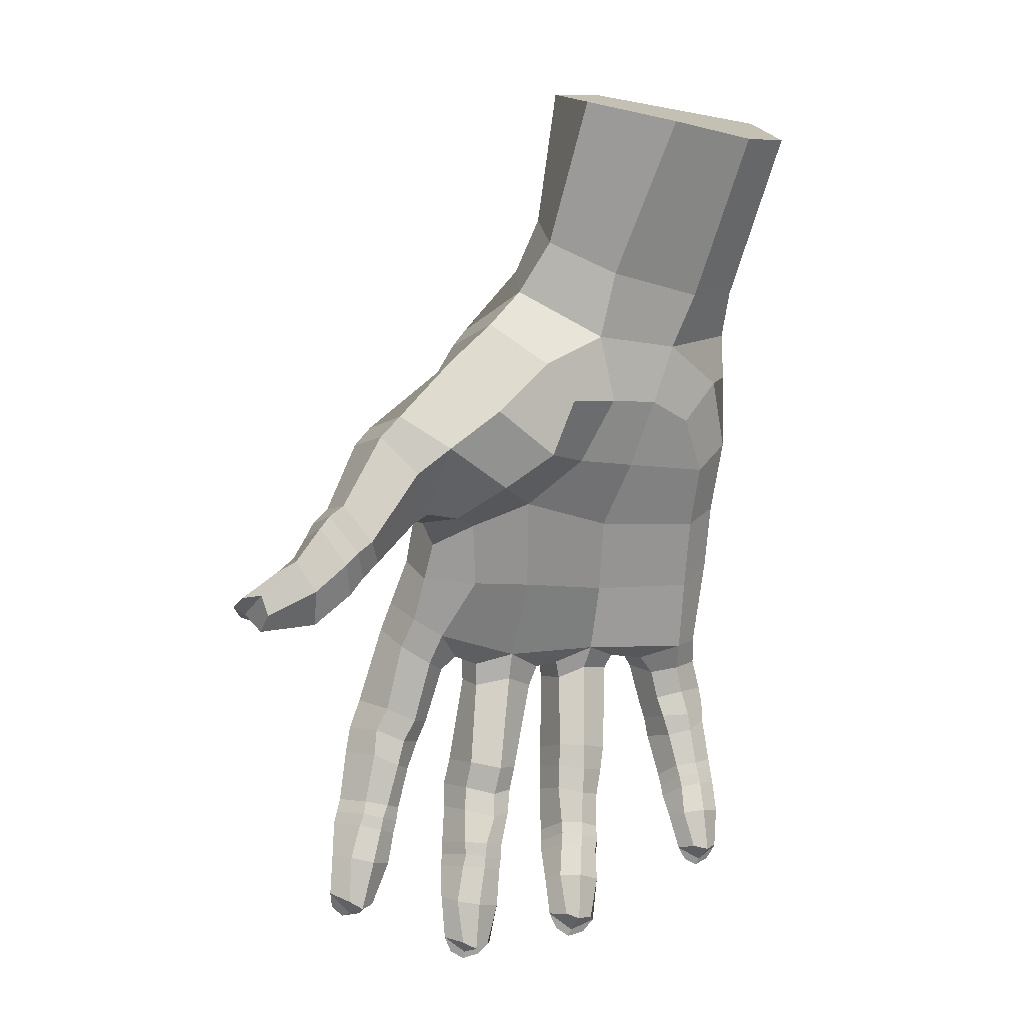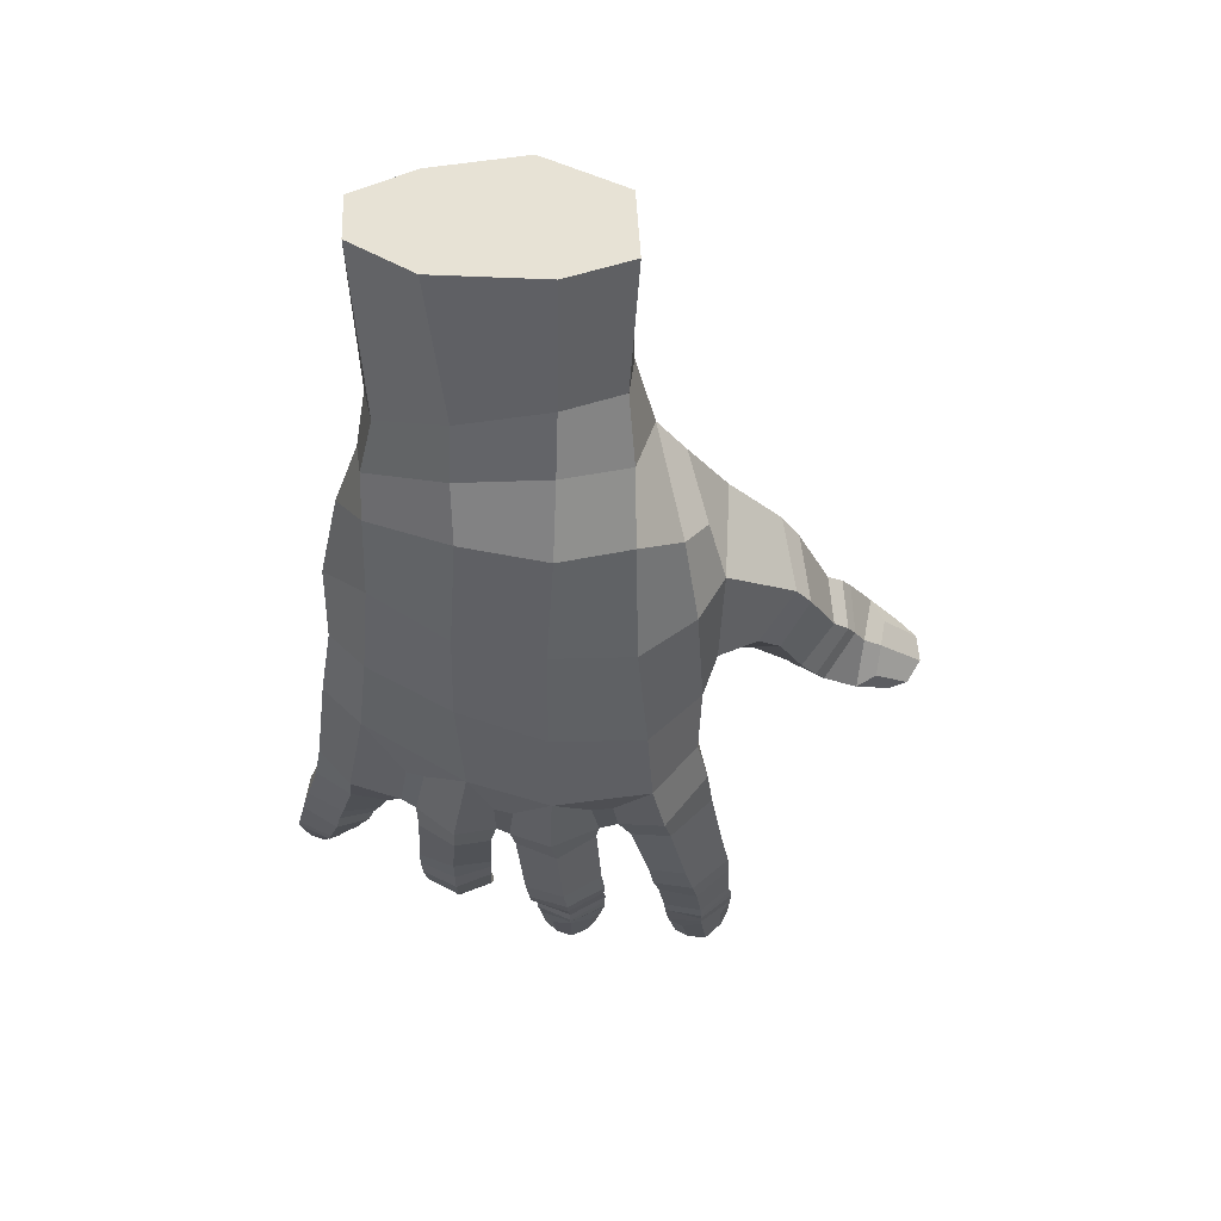
<metadata>
{"format":"obj","ext":"obj","renderer":"f3d","projection":"perspective","resolution":1024,"background":"white","views":[{"elev":-21.0,"azim":88.9,"up":"+Y"},{"elev":78.0,"azim":-69.8,"up":"+Y"}]}
</metadata>
<code>
o Plane005_Untitled
v -0.2578 -0.2659 0.2287
v -0.3966 -0.4271 0.1912
v -0.3506 -0.4289 0.2798
v -0.2893 -0.2623 0.1506
v -0.3049 -0.2601 0.06151
v -0.4038 -0.4212 0.1047
v -0.3887 -0.3979 -0.009486
v -0.2882 -0.2653 -0.0302
v -0.212 -0.3633 0.2952
v -0.2226 -0.1649 0.1342
v -0.2392 -0.1617 0.04575
v -0.2399 -0.1911 -0.04535
v -0.132 -0.3348 0.3457
v -0.2001 -0.4265 0.2841
v -0.2893 -0.4427 0.3053
v -0.2744 -0.522 0.2943
v -0.3948 -0.5998 0.3355
v -0.3512 -0.6007 0.3614
v -0.3264 -0.6182 0.3261
v -0.1817 -0.377 0.327
v -0.185 -0.4297 0.3067
v -0.144 -0.4374 0.2766
v -0.1747 -0.399 0.3488
v -0.1768 -0.4384 0.3206
v -0.1415 -0.4503 0.2931
v -0.3783 -0.5321 0.2541
v -0.4031 -0.6093 0.2981
v -0.4034 -0.63 0.3473
v -0.3623 -0.6312 0.3725
v -0.3357 -0.6422 0.3389
v -0.4116 -0.6389 0.3068
v -0.4073 -0.658 0.3545
v -0.3679 -0.6606 0.377
v -0.3434 -0.6711 0.3411
v -0.4132 -0.6693 0.3137
v -0.3807 -0.6775 0.3023
v -0.4143 -0.7131 0.3635
v -0.3806 -0.7163 0.3833
v -0.3617 -0.7236 0.3512
v -0.4209 -0.7206 0.3236
v -0.3838 -0.7254 0.3128
v -0.4187 -0.7286 0.3658
v -0.3814 -0.7316 0.3868
v -0.3633 -0.7383 0.353
v -0.4248 -0.7369 0.3273
v -0.3884 -0.7414 0.3152
v -0.4201 -0.7415 0.3665
v -0.3844 -0.7441 0.3897
v -0.3656 -0.7518 0.3576
v -0.4237 -0.7503 0.3263
v -0.3917 -0.7554 0.3184
v -0.4202 -0.7634 0.3686
v -0.3868 -0.7813 0.3906
v -0.373 -0.7897 0.3672
v -0.4288 -0.7821 0.3334
v -0.4013 -0.7898 0.3243
v -0.3934 -0.8281 0.3923
v -0.3917 -0.8388 0.3687
v -0.4119 -0.8375 0.343
v -0.1318 -0.3567 0.3623
v -0.06968 -0.3726 0.3296
v -0.07812 -0.4141 0.287
v -0.1259 -0.4389 0.3915
v -0.1712 -0.4689 0.3749
v -0.1612 -0.4834 0.3441
v -0.1291 -0.5019 0.3322
v -0.07969 -0.4522 0.3698
v -0.095 -0.4896 0.3375
v -0.371 -0.4745 0.3009
v -0.3068 -0.491 0.3242
v -0.373 -0.4675 0.2467
v -0.3824 -0.4645 0.2275
v -0.4131 -0.4611 0.1554
v -0.4165 -0.4552 0.1369
v -0.4115 -0.438 0.06201
v -0.4134 -0.4361 0.04387
v -0.3684 -0.4063 -0.05862
v -0.2799 -0.2826 -0.07899
v -0.3444 -0.5467 0.2453
v -0.4332 -0.829 0.3439
v -0.4281 -0.8485 0.3794
v -0.249 -0.4798 0.2824
v -0.4044 -0.7956 0.3853
v -0.4207 -0.7862 0.3694
v -0.4302 -0.7947 0.3507
v -0.4341 -0.8445 0.3598
v -0.4076 -0.8415 0.3909
v -0.3134 -0.359 0.26
v -0.3239 -0.3526 -0.0634
v -0.3429 -0.3403 -0.01804
v -0.3551 -0.3377 0.07831
v -0.3495 -0.3482 0.1723
v -0.34 -0.4265 -0.06372
v -0.2989 -0.5348 0.2611
v -0.3652 -0.5273 0.07804
v -0.3816 -0.5468 0.2695
v -0.3729 -0.5201 0.3091
v -0.3237 -0.5185 0.3359
v -0.2938 -0.5501 0.3096
v -0.3963 -0.8463 0.3535
v -0.3737 -0.7949 0.3404
v -0.3721 -0.7555 0.3326
v -0.3686 -0.7423 0.3301
v -0.3685 -0.7264 0.3252
v -0.353 -0.6813 0.313
v -0.3484 -0.6526 0.3063
v -0.3418 -0.6285 0.2935
v -0.421 -0.8465 0.3705
v -0.3687 -0.6217 0.2811
v -0.3749 -0.6456 0.2915
v -0.3132 -0.565 0.2758
v -0.3454 -0.5625 0.2621
v -0.3945 -0.5608 0.2364
v -0.4224 -0.6552 0.252
v -0.4576 -0.6472 0.2221
v -0.4319 -0.5478 0.2072
v -0.3671 -0.5758 0.2195
v -0.3818 -0.6696 0.2248
v -0.4606 -0.6547 0.1799
v -0.4307 -0.5535 0.1613
v -0.4266 -0.5251 0.1544
v -0.3929 -0.5678 0.1536
v -0.3803 -0.5473 0.1448
v -0.4302 -0.6841 0.2586
v -0.4644 -0.6744 0.2284
v -0.3985 -0.6968 0.2311
v -0.4671 -0.6818 0.1863
v -0.4147 -0.6665 0.1716
v -0.4327 -0.7122 0.258
v -0.4664 -0.702 0.2291
v -0.4011 -0.7242 0.232
v -0.4677 -0.7124 0.1861
v -0.4323 -0.757 0.2599
v -0.4644 -0.7527 0.2308
v -0.4069 -0.7623 0.2322
v -0.4623 -0.7582 0.1901
v -0.4237 -0.723 0.1797
v -0.4237 -0.762 0.1873
v -0.4368 -0.7718 0.2598
v -0.4689 -0.7684 0.2315
v -0.4118 -0.7766 0.2303
v -0.4666 -0.7748 0.1922
v -0.4283 -0.7781 0.188
v -0.44 -0.7845 0.2614
v -0.4701 -0.7813 0.2313
v -0.4147 -0.7902 0.2338
v -0.4649 -0.7881 0.191
v -0.4319 -0.7923 0.1898
v -0.438 -0.8221 0.26
v -0.4668 -0.8048 0.2319
v -0.4241 -0.8317 0.2401
v -0.4675 -0.823 0.1955
v -0.4431 -0.8317 0.1923
v -0.437 -0.8788 0.2331
v -0.4486 -0.8705 0.2555
v -0.4717 -0.872 0.2012
v -0.4517 -0.8777 0.2038
v -0.4383 -0.8862 0.2172
v -0.4192 -0.8362 0.2137
v -0.4157 -0.7928 0.2078
v -0.4121 -0.7794 0.2066
v -0.408 -0.764 0.2053
v -0.409 -0.7312 0.1961
v -0.4062 -0.7031 0.1961
v -0.4213 -0.6935 0.1772
v -0.3904 -0.6744 0.1887
v -0.363 -0.5686 0.179
v -0.4703 -0.8844 0.2316
v -0.4725 -0.8368 0.2111
v -0.4673 -0.8284 0.2315
v -0.4543 -0.8375 0.2502
v -0.4766 -0.8857 0.2156
v -0.4759 -0.8914 0.2335
v -0.4629 -0.8848 0.2485
v -0.4273 -0.5026 0.1998
v -0.3895 -0.5294 0.2375
v -0.3562 -0.5524 0.2202
v -0.3436 -0.5433 0.176
v -0.4381 -0.5426 0.1375
v -0.4499 -0.632 0.1382
v -0.4696 -0.6252 0.1032
v -0.4577 -0.5266 0.1056
v -0.3954 -0.557 0.1168
v -0.4073 -0.6399 0.1149
v -0.4697 -0.6307 0.06447
v -0.4502 -0.5234 0.06478
v -0.4373 -0.4962 0.05879
v -0.407 -0.5395 0.05853
v -0.3952 -0.5277 0.05063
v -0.4528 -0.6559 0.1385
v -0.4775 -0.6531 0.1061
v -0.415 -0.6647 0.1162
v -0.4746 -0.6588 0.06521
v -0.4294 -0.6376 0.06073
v -0.4581 -0.6838 0.1388
v -0.4848 -0.6793 0.1085
v -0.4228 -0.6907 0.1169
v -0.4802 -0.6883 0.06798
v -0.4365 -0.6639 0.0639
v -0.4629 -0.7349 0.1378
v -0.486 -0.7384 0.1079
v -0.4325 -0.7316 0.1128
v -0.4814 -0.7401 0.06815
v -0.4445 -0.6932 0.0687
v -0.4452 -0.7337 0.07009
v -0.4616 -0.7491 0.1373
v -0.4863 -0.7536 0.1079
v -0.4329 -0.7451 0.1119
v -0.4813 -0.7561 0.06936
v -0.4459 -0.7488 0.06868
v -0.4599 -0.7617 0.1373
v -0.4842 -0.7654 0.1073
v -0.4328 -0.7587 0.113
v -0.4762 -0.769 0.0691
v -0.4453 -0.7631 0.07111
v -0.4512 -0.7975 0.1329
v -0.4795 -0.7873 0.1058
v -0.4319 -0.7978 0.1152
v -0.4738 -0.8009 0.07116
v -0.4462 -0.799 0.06971
v -0.4368 -0.8438 0.1076
v -0.4503 -0.8411 0.1279
v -0.4683 -0.8447 0.0741
v -0.4493 -0.8448 0.07761
v -0.4353 -0.8494 0.09241
v -0.4249 -0.7985 0.09091
v -0.4317 -0.76 0.08879
v -0.4316 -0.7471 0.08828
v -0.4316 -0.7321 0.0877
v -0.4241 -0.6965 0.08711
v -0.4158 -0.6688 0.08488
v -0.4064 -0.6407 0.08504
v -0.3867 -0.5462 0.08543
v -0.4602 -0.8587 0.1011
v -0.4759 -0.8157 0.08453
v -0.4743 -0.8085 0.1042
v -0.4616 -0.8147 0.1219
v -0.4703 -0.8593 0.08635
v -0.4686 -0.865 0.1045
v -0.4593 -0.857 0.1197
v -0.4513 -0.483 0.1057
v -0.4266 -0.5214 0.1401
v -0.3843 -0.5402 0.1202
v -0.4371 -0.5278 0.02473
v -0.4435 -0.5731 0.01334
v -0.4607 -0.5599 -0.01793
v -0.4457 -0.5126 -0.01014
v -0.3996 -0.5485 0.000524
v -0.4084 -0.5791 -0.00663
v -0.4564 -0.5529 -0.05742
v -0.4378 -0.5073 -0.05052
v -0.4187 -0.4803 -0.0514
v -0.4097 -0.5311 -0.05253
v -0.3927 -0.5071 -0.05203
v -0.4471 -0.5941 0.007062
v -0.4675 -0.5785 -0.02132
v -0.4128 -0.6011 -0.01395
v -0.4636 -0.5726 -0.06088
v -0.4541 -0.616 0.002653
v -0.4751 -0.5997 -0.02381
v -0.423 -0.6231 -0.02156
v -0.4682 -0.5936 -0.06327
v -0.4573 -0.6653 -0.01002
v -0.4819 -0.6574 -0.03455
v -0.4313 -0.6599 -0.03088
v -0.4796 -0.649 -0.07071
v -0.4363 -0.6008 -0.06526
v -0.4462 -0.6473 -0.07241
v -0.4564 -0.6804 -0.01305
v -0.4839 -0.6733 -0.03682
v -0.4325 -0.6729 -0.03414
v -0.4814 -0.666 -0.07206
v -0.4483 -0.6635 -0.07479
v -0.4579 -0.6915 -0.01487
v -0.4832 -0.6846 -0.03879
v -0.435 -0.6858 -0.03684
v -0.4777 -0.6758 -0.07385
v -0.45 -0.676 -0.07682
v -0.4543 -0.7185 -0.02235
v -0.4811 -0.7023 -0.04355
v -0.4373 -0.7178 -0.0391
v -0.4795 -0.7101 -0.07747
v -0.454 -0.7109 -0.0808
v -0.4458 -0.7578 -0.0508
v -0.4586 -0.7575 -0.03317
v -0.4782 -0.7507 -0.07959
v -0.4605 -0.7533 -0.07793
v -0.448 -0.7612 -0.06788
v -0.433 -0.7158 -0.06307
v -0.4357 -0.6812 -0.05998
v -0.434 -0.6696 -0.05761
v -0.432 -0.6562 -0.05487
v -0.4206 -0.6166 -0.04828
v -0.4141 -0.5987 -0.04512
v -0.4372 -0.578 -0.0651
v -0.407 -0.5712 -0.03708
v -0.427 -0.5601 -0.06097
v -0.3858 -0.5464 -0.02975
v -0.4712 -0.7685 -0.05909
v -0.482 -0.7254 -0.06696
v -0.4786 -0.7219 -0.04818
v -0.4663 -0.7315 -0.0338
v -0.4807 -0.7657 -0.07008
v -0.4793 -0.774 -0.0561
v -0.469 -0.7698 -0.04194
v -0.4406 -0.4682 -0.008106
v -0.4341 -0.5 0.0412
v -0.3898 -0.5324 0.01459
v -0.3583 -0.5269 -0.03059
v -0.2973 -0.4732 0.07062
v -0.3209 -0.46 -0.03555
v -0.2948 -0.3686 -0.06865
v -0.2363 -0.4122 0.06796
v -0.2694 -0.3992 -0.03995
v -0.06428 -0.3493 0.3081
v -0.06926 -0.278 0.2517
v -0.0631 -0.3888 0.25
v -0.244 -0.3051 -0.08013
v -0.1539 -0.365 0.09799
v -0.114 -0.416 0.187
v -0.1281 -0.3007 0.01352
v -0.0604 -0.2492 0.07904
v -0.1686 -0.1089 -0.0557
v -0.1112 -0.2366 -0.00829
v -0.02338 -0.1477 0.1387
v -0.1182 -0.06019 0.1017
v -0.1593 -0.06949 0.01748
v -0.06715 0.03952 -0.1068
v -0.081 0.06273 -0.0311
v -0.04603 0.06389 0.07822
v 0.006098 0.03113 0.1317
v 0.08225 -0.02573 0.09927
v 0.09497 -0.05769 0.001314
v 0.04528 -0.04928 -0.08641
v -0.04612 -0.3501 0.1952
v -0.2709 -0.4783 0.1588
v -0.2492 -0.4847 0.2212
v -0.1942 -0.4041 0.1593
v -0.1993 -0.4304 0.2245
v -0.0718 -0.09235 0.1503
v -0.1562 -0.1962 0.2363
v -0.1568 -0.2733 0.2796
v -0.2492 -0.3856 0.2939
v -0.1214 -0.4581 0.4067
v -0.07447 -0.4673 0.3849
v -0.09352 -0.5035 0.3525
v -0.1717 -0.4823 0.392
v -0.1635 -0.5103 0.3627
v -0.1189 -0.4777 0.4152
v -0.07272 -0.4822 0.3945
v -0.08785 -0.5201 0.3652
v -0.1699 -0.4982 0.4012
v -0.1568 -0.5278 0.3709
v -0.1177 -0.5013 0.4268
v -0.07021 -0.5227 0.4198
v -0.08329 -0.5533 0.3975
v -0.1598 -0.5314 0.4358
v -0.147 -0.5586 0.4088
v -0.07257 -0.5615 0.4563
v -0.08214 -0.5816 0.4492
v -0.1362 -0.5811 0.4556
v -0.1419 -0.5699 0.4693
v -0.1148 -0.5811 0.3999
v -0.1083 -0.5918 0.4592
v -0.1228 -0.5431 0.3619
v -0.1263 -0.5218 0.3482
v -0.1083 -0.5715 0.4776
v -0.1418 -0.5317 0.4512
v -0.112 -0.5227 0.4455
v -0.08507 -0.5294 0.4406
v -0.1296 -0.5681 0.4851
v -0.104 -0.5643 0.4905
v -0.08127 -0.5615 0.4779
v -0.1221 -0.1335 0.1753
v -0.1827 -0.1738 0.1988
v -0.02827 -0.1841 0.06317
v -0.207 -0.1518 -0.05596
v -0.1957 -0.1197 0.02787
v -0.1624 -0.1124 0.1156
v -0.2239 -0.2237 -0.08104
v -0.2218 -0.4462 0.2723
v -0.1551 -0.4381 0.2432
v -0.09203 -0.3837 0.1334
v -0.1106 -0.3068 0.06182
v -0.06598 -0.3283 0.1104
v -0.205 -0.2658 0.269
v -0.1701 -0.2563 -0.06268
v -0.1799 -0.3588 0.03825
v -0.06309 -0.2333 0.2062
v -0.04399 -0.2919 0.1415
v -0.1244 -0.2313 0.2496
v -0.05906 -0.1932 0.1728
v -0.07261 -0.1884 -0.03218
v -0.1759 -0.1906 -0.07507
v -0.1695 -0.3063 -0.02781
v -0.2193 -0.3487 -0.04819
v -0.1332 -0.1549 -0.08106
v -0.01138 -0.01671 -0.1331
f 2 3 88 92
f 92 91 6 2
f 91 90 7 6
f 6 7 76 75
f 9 343 381 14
f 1 375 10 4
f 4 10 11 5
f 5 11 12 8
f 9 20 13 342
f 18 98 97 17
f 19 99 98 18
f 14 21 20 9
f 20 23 60 13
f 21 24 23 20
f 22 25 24 21
f 60 61 315 13
f 61 62 317 315
f 97 96 27 17
f 96 26 79 112
f 17 28 29 18
f 18 29 30 19
f 27 31 28 17
f 109 110 31 27
f 28 32 33 29
f 29 33 34 30
f 31 35 32 28
f 110 36 35 31
f 32 37 38 33
f 33 38 39 34
f 35 40 37 32
f 36 41 40 35
f 374 375 341 392
f 379 326 327 378
f 378 327 323 377
f 13 315 316 342
f 37 42 43 38
f 38 43 44 39
f 40 45 42 37
f 41 46 45 40
f 42 47 48 43
f 43 48 49 44
f 45 50 47 42
f 46 51 50 45
f 47 52 53 48
f 48 53 54 49
f 50 55 52 47
f 51 56 55 50
f 53 57 58 54
f 56 59 80 55
f 62 25 22 317
f 23 64 63 60
f 24 65 64 23
f 25 66 65 24
f 60 63 67 61
f 61 67 68 62
f 62 68 66 25
f 3 71 26 69
f 3 69 70 15
f 2 72 71 3
f 71 72 176 26
f 175 176 72 2
f 2 73 121 175
f 74 73 2 6
f 241 242 74 6
f 73 74 242 121
f 6 75 187 241
f 75 76 307 187
f 76 7 306 307
f 90 89 77 7
f 7 77 252 306
f 177 79 26 176
f 59 56 101 100
f 101 56 51 102
f 102 51 46 103
f 103 46 41 104
f 104 41 36 105
f 105 36 110 106
f 106 110 109 107
f 109 112 111 107
f 58 57 108 100
f 85 84 52 55
f 83 53 52 84
f 86 80 108 81
f 87 83 84 81
f 81 84 85 86
f 85 55 80 86
f 83 87 57 53
f 79 177 178 94
f 242 243 123 121
f 89 90 8 78
f 90 91 5 8
f 91 92 4 5
f 89 312 93 77
f 77 93 254 252
f 78 318 312 89
f 308 189 187 307
f 70 16 82 15
f 16 94 337 82
f 94 178 336 337
f 178 123 243 95
f 96 97 69 26
f 97 98 70 69
f 70 98 99 16
f 58 100 101 54
f 54 101 102 49
f 49 102 103 44
f 44 103 104 39
f 39 104 105 34
f 34 105 106 30
f 30 106 107 19
f 107 111 99 19
f 59 100 108 80
f 87 81 108 57
f 96 112 109 27
f 16 99 111 94
f 94 111 112 79
f 114 113 116 115
f 118 117 113 114
f 116 120 119 115
f 120 121 123 122
f 115 125 124 114
f 114 124 126 118
f 119 127 125 115
f 128 165 127 119
f 125 130 129 124
f 124 129 131 126
f 127 132 130 125
f 165 137 132 127
f 130 134 133 129
f 129 133 135 131
f 132 136 134 130
f 137 138 136 132
f 134 140 139 133
f 133 139 141 135
f 136 142 140 134
f 138 143 142 136
f 140 145 144 139
f 139 144 146 141
f 142 147 145 140
f 143 148 147 142
f 145 150 149 144
f 144 149 151 146
f 147 152 150 145
f 148 153 152 147
f 149 155 154 151
f 153 157 156 152
f 157 153 159 158
f 159 153 148 160
f 160 148 143 161
f 161 143 138 162
f 162 138 137 163
f 163 137 165 164
f 164 165 128 166
f 128 122 167 166
f 154 155 168 158
f 169 170 150 152
f 171 149 150 170
f 172 156 168 173
f 174 171 170 173
f 173 170 169 172
f 169 152 156 172
f 171 174 155 149
f 120 116 175 121
f 116 113 176 175
f 176 113 117 177
f 154 158 159 151
f 151 159 160 146
f 146 160 161 141
f 141 161 162 135
f 135 162 163 131
f 131 163 164 126
f 126 164 166 118
f 166 167 117 118
f 157 158 168 156
f 174 173 168 155
f 120 122 128 119
f 177 117 167 178
f 178 167 122 123
f 180 179 182 181
f 184 183 179 180
f 182 186 185 181
f 186 187 189 188
f 181 191 190 180
f 180 190 192 184
f 185 193 191 181
f 194 199 193 185
f 191 196 195 190
f 190 195 197 192
f 193 198 196 191
f 199 204 198 193
f 196 201 200 195
f 195 200 202 197
f 198 203 201 196
f 204 205 203 198
f 201 207 206 200
f 200 206 208 202
f 203 209 207 201
f 205 210 209 203
f 207 212 211 206
f 206 211 213 208
f 209 214 212 207
f 210 215 214 209
f 212 217 216 211
f 211 216 218 213
f 214 219 217 212
f 215 220 219 214
f 216 222 221 218
f 220 224 223 219
f 224 220 226 225
f 226 220 215 227
f 227 215 210 228
f 228 210 205 229
f 229 205 204 230
f 230 204 199 231
f 231 199 194 232
f 194 188 233 232
f 221 222 234 225
f 235 236 217 219
f 237 216 217 236
f 238 223 234 239
f 240 237 236 239
f 239 236 235 238
f 235 219 223 238
f 237 240 222 216
f 186 182 241 187
f 182 179 242 241
f 242 179 183 243
f 221 225 226 218
f 218 226 227 213
f 213 227 228 208
f 208 228 229 202
f 202 229 230 197
f 197 230 231 192
f 192 231 232 184
f 232 233 183 184
f 224 225 234 223
f 240 239 234 222
f 186 188 194 185
f 243 183 233 95
f 95 233 188 189
f 245 244 247 246
f 249 248 244 245
f 247 251 250 246
f 251 252 254 253
f 246 256 255 245
f 245 255 257 249
f 250 258 256 246
f 297 295 258 250
f 256 260 259 255
f 255 259 261 257
f 258 262 260 256
f 295 267 262 258
f 260 264 263 259
f 259 263 265 261
f 262 266 264 260
f 267 268 266 262
f 264 270 269 263
f 263 269 271 265
f 266 272 270 264
f 268 273 272 266
f 270 275 274 269
f 269 274 276 271
f 272 277 275 270
f 273 278 277 272
f 275 280 279 274
f 274 279 281 276
f 277 282 280 275
f 278 283 282 277
f 279 285 284 281
f 283 287 286 282
f 287 283 289 288
f 289 283 278 290
f 290 278 273 291
f 291 273 268 292
f 292 268 267 293
f 293 267 295 294
f 294 295 297 296
f 297 253 298 296
f 284 285 299 288
f 300 301 280 282
f 302 279 280 301
f 303 286 299 304
f 305 302 301 304
f 304 301 300 303
f 300 282 286 303
f 302 305 285 279
f 251 247 306 252
f 247 244 307 306
f 307 244 248 308
f 284 288 289 281
f 281 289 290 276
f 276 290 291 271
f 271 291 292 265
f 265 292 293 261
f 261 293 294 257
f 257 294 296 249
f 296 298 248 249
f 287 288 299 286
f 305 304 299 285
f 251 253 297 250
f 308 248 298 309
f 309 298 253 254
f 308 309 95 189
f 95 310 336 178
f 309 311 310 95
f 311 309 254 93
f 339 382 14 381
f 311 314 313 310
f 93 312 314 311
f 382 320 317 22
f 320 382 339 338
f 321 384 319 388
f 335 390 389 316
f 319 383 320 338
f 377 323 397 394
f 334 393 397 398
f 323 327 329 328
f 327 326 330 329
f 326 340 331 330
f 340 325 332 331
f 325 376 333 332
f 376 393 334 333
f 336 338 339 337
f 336 310 313 338
f 381 82 337 339
f 88 1 4 92
f 386 1 88 343
f 343 88 3 15
f 325 340 374 392
f 63 344 345 67
f 67 345 346 68
f 64 347 344 63
f 65 348 347 64
f 344 349 350 345
f 345 350 351 346
f 347 352 349 344
f 348 353 352 347
f 349 354 355 350
f 350 355 356 351
f 352 357 354 349
f 353 358 357 352
f 355 359 360 356
f 358 361 362 357
f 361 358 363 364
f 363 358 353 365
f 365 353 348 366
f 366 348 65 66
f 360 359 367 364
f 368 369 354 357
f 370 355 354 369
f 371 362 367 372
f 373 370 369 372
f 372 369 368 371
f 368 357 362 371
f 370 373 359 355
f 360 364 363 356
f 356 363 365 351
f 351 365 366 346
f 346 366 66 68
f 361 364 367 362
f 373 372 367 359
f 326 379 374 340
f 1 386 341 375
f 325 392 322 376
f 324 387 380 394
f 377 12 11 378
f 378 11 10 379
f 379 10 375 374
f 78 8 12 380
f 14 382 22 21
f 343 15 82 381
f 319 384 385 383
f 9 342 386 343
f 318 387 395 396
f 384 322 390 385
f 386 342 391 341
f 318 78 380 387
f 319 338 313 388
f 388 313 314 396
f 396 314 312 318
f 320 383 335 317
f 383 385 390 335
f 316 315 317 335
f 390 322 392 389
f 391 342 316 389
f 391 389 392 341
f 380 12 377 394
f 324 322 384 321
f 376 322 324 393
f 387 324 321 395
f 395 321 388 396
f 393 324 394 397
f 397 323 328 398
f 328 329 330 331 332 333 334 398

</code>
